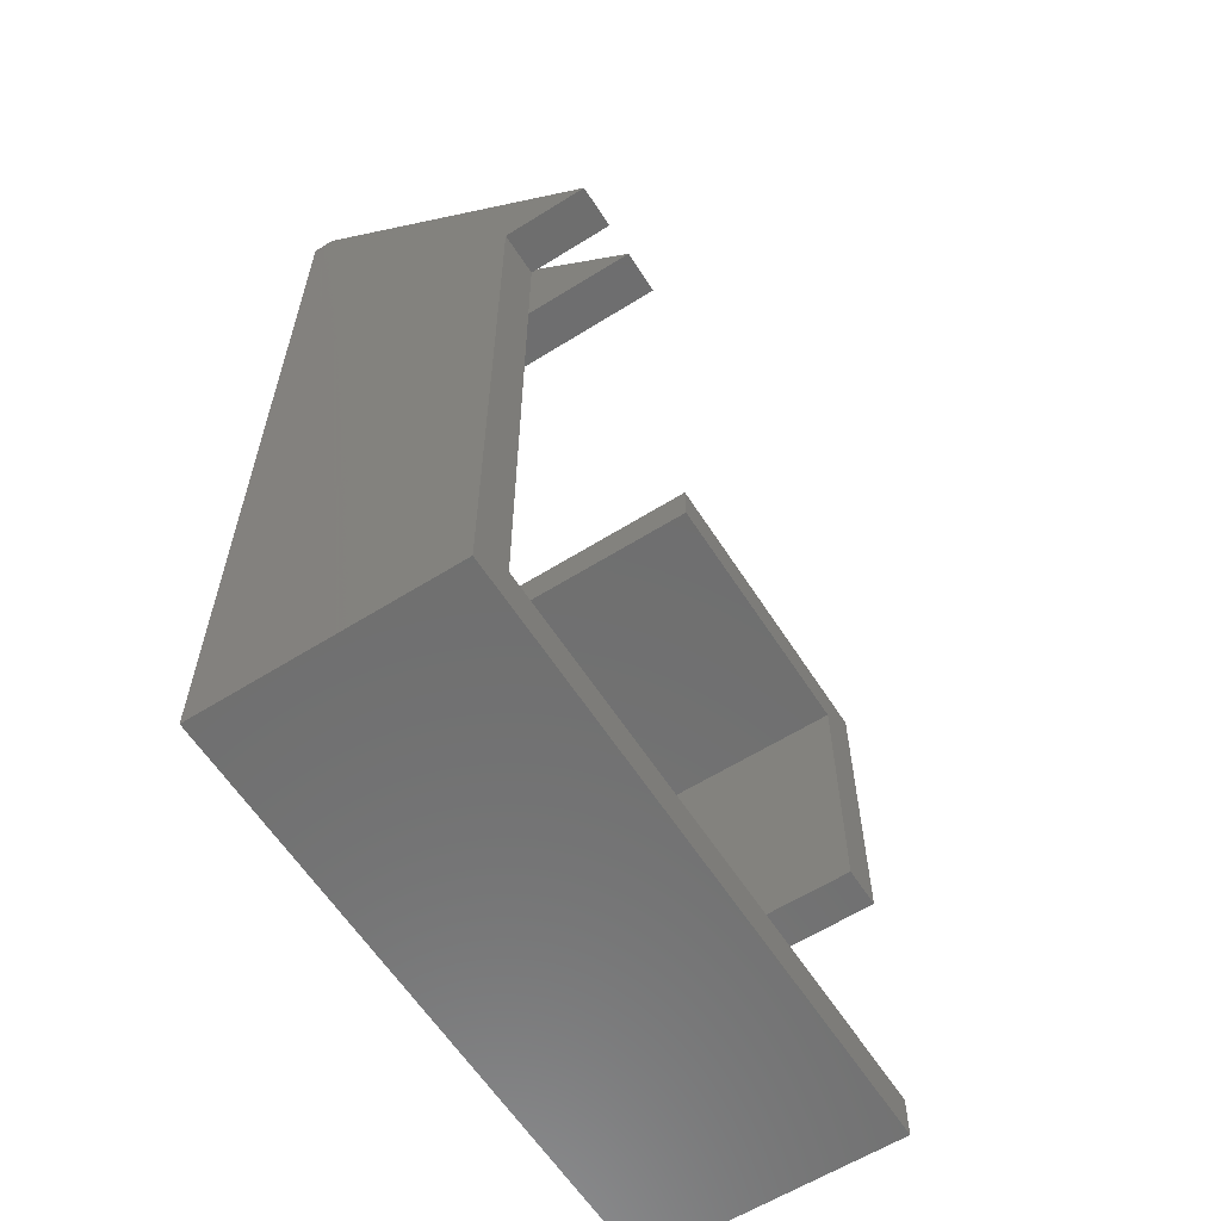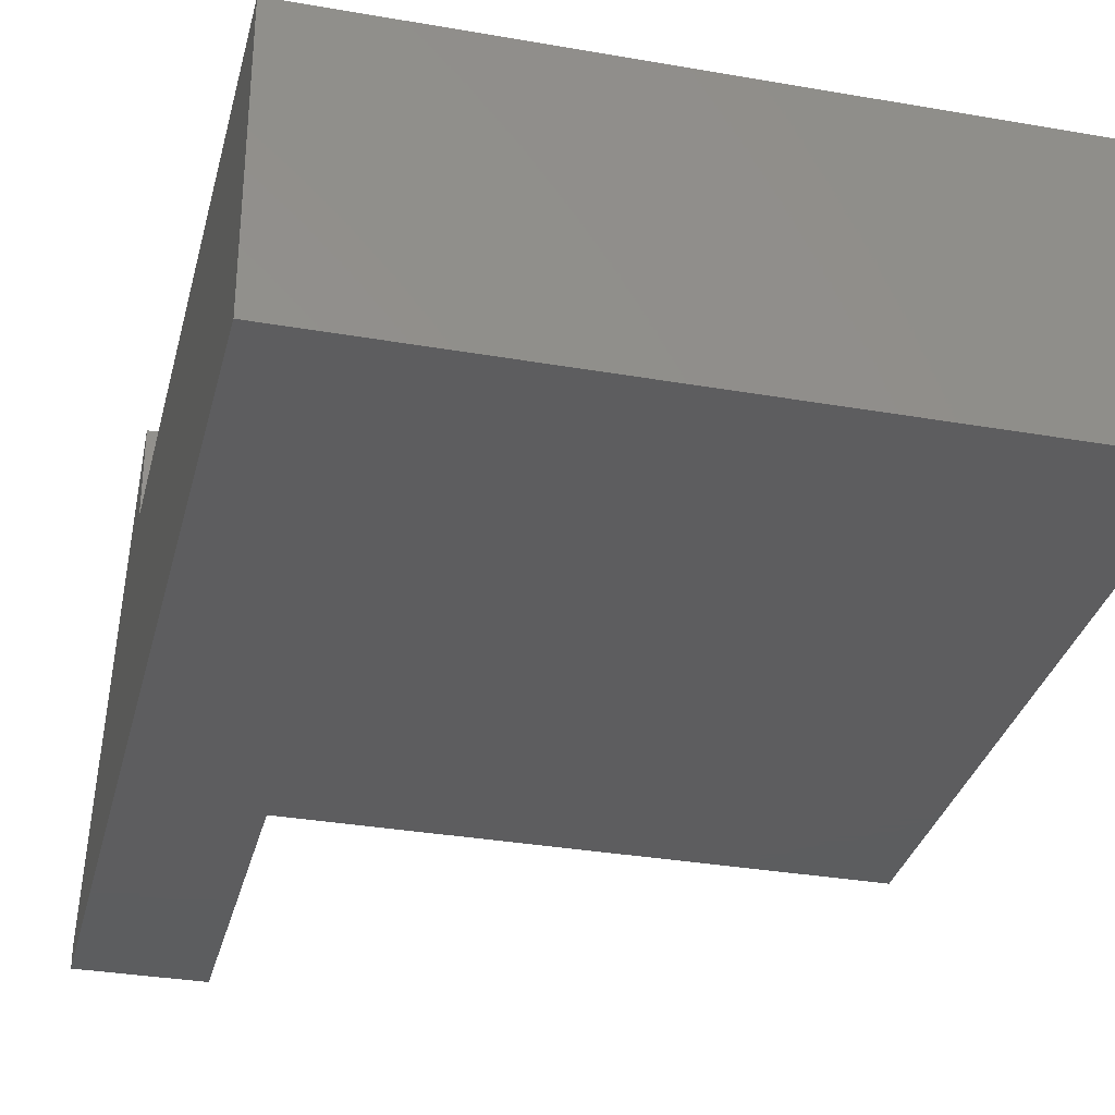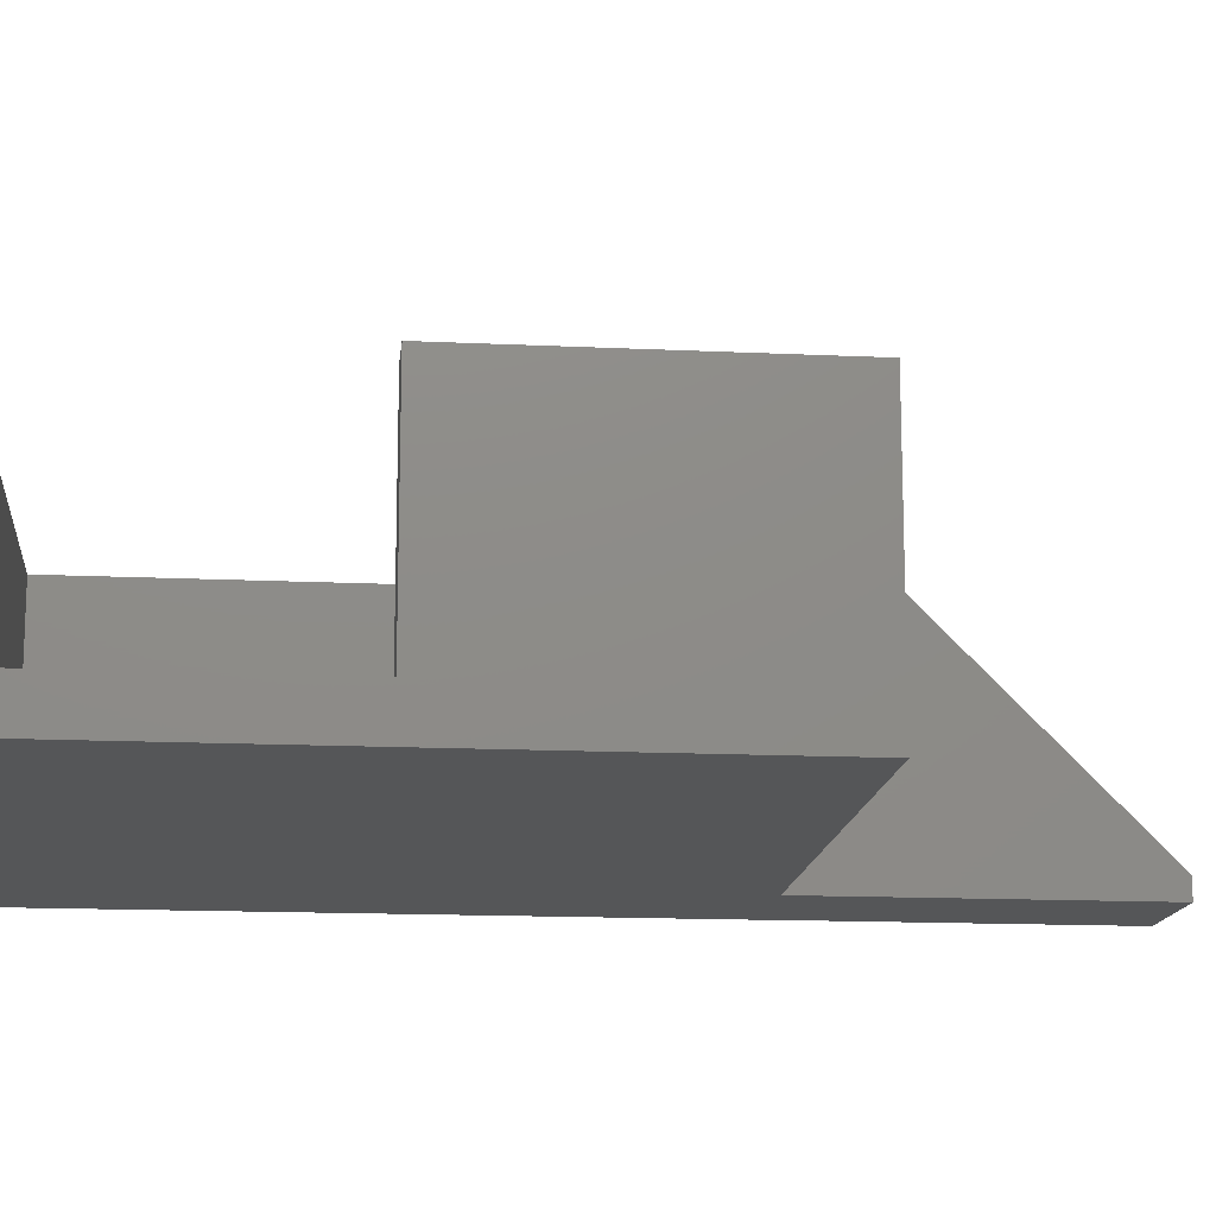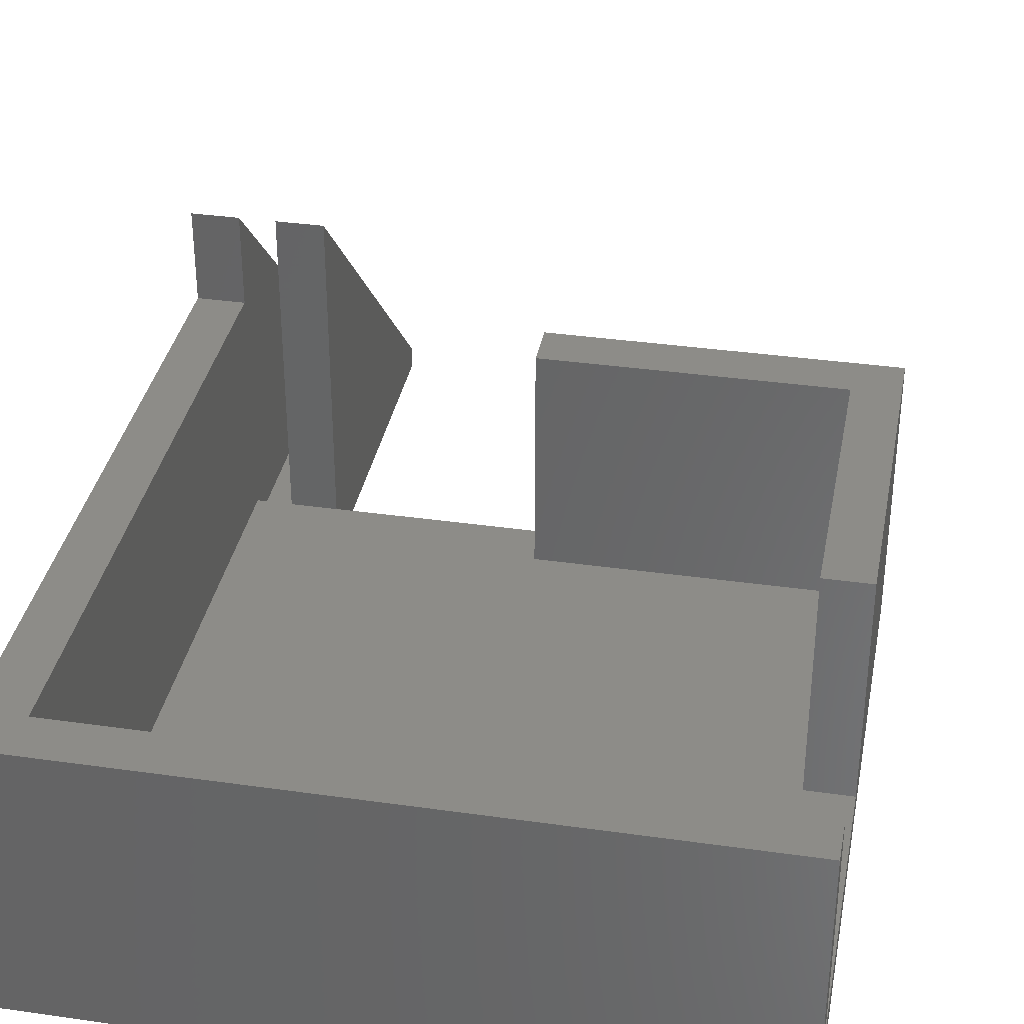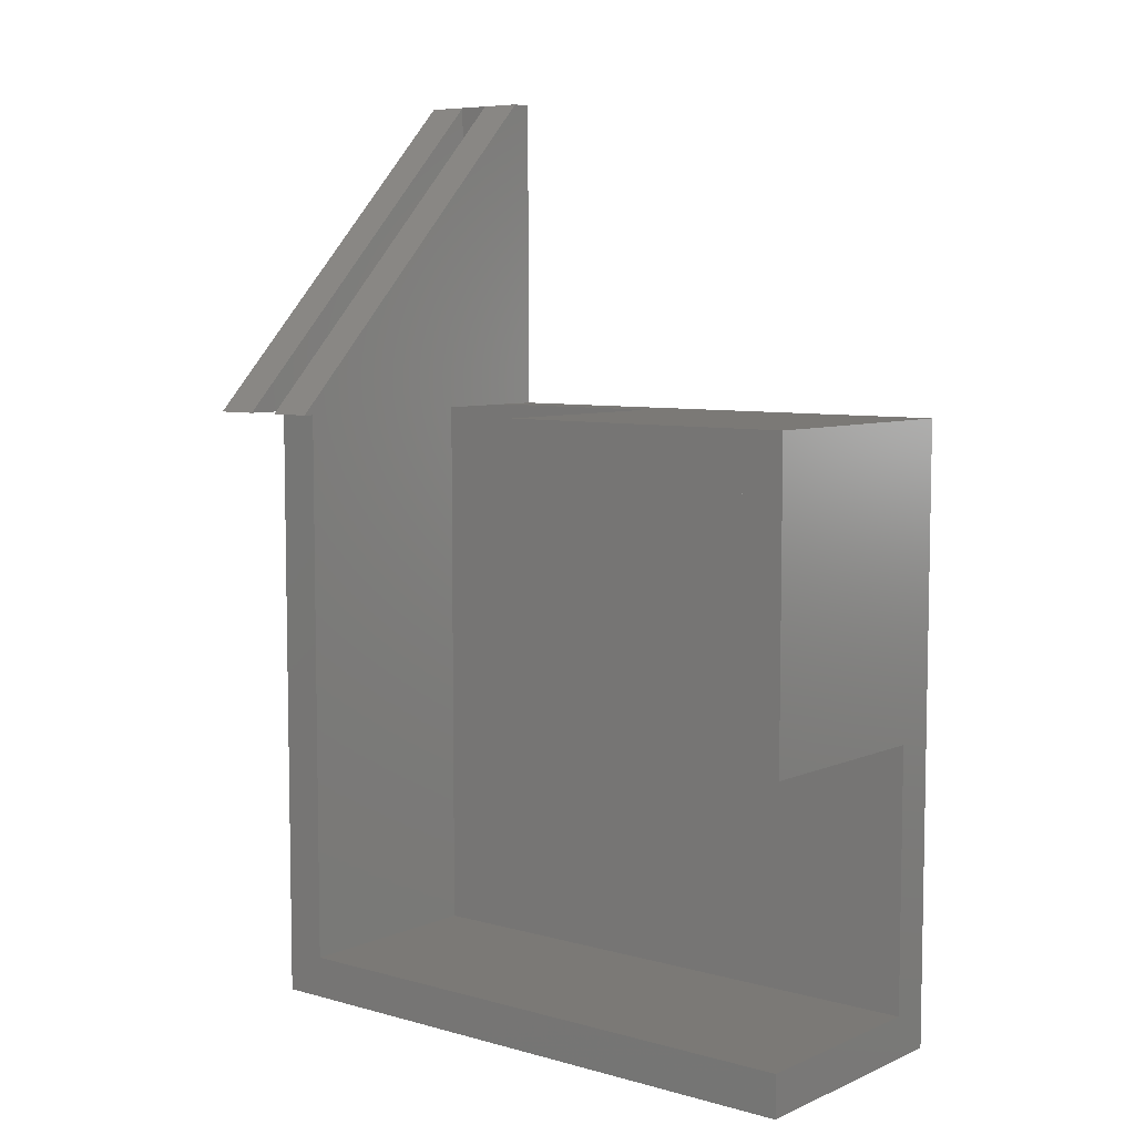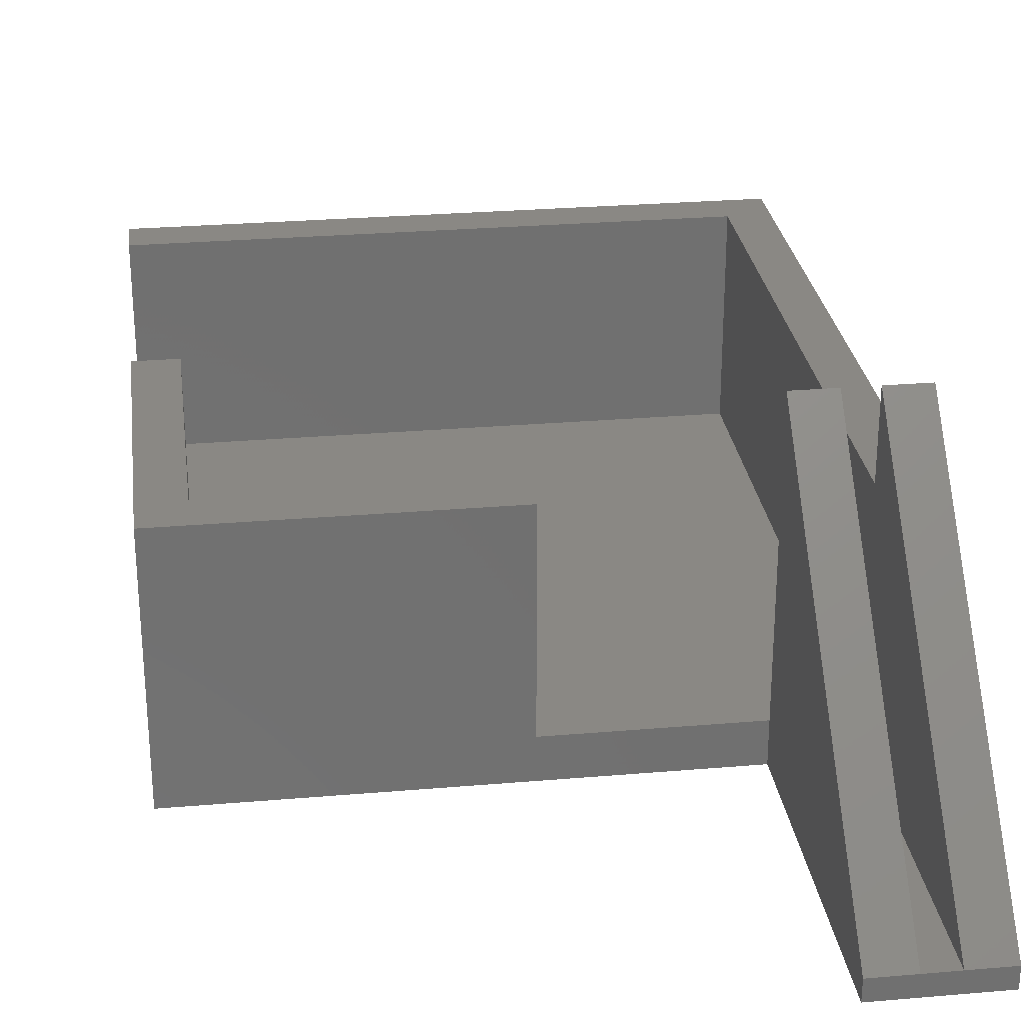
<metadata>
{"format":"stl","ext":"stl","renderer":"f3d","projection":"perspective","resolution":1024,"background":"white","views":[{"elev":-60.7,"azim":-57.4,"up":"+Y"},{"elev":-32.4,"azim":-13.7,"up":"+Z"},{"elev":-14.6,"azim":84.1,"up":"+Z"},{"elev":35.4,"azim":10.7,"up":"+Z"},{"elev":6.8,"azim":39.1,"up":"+Y"},{"elev":27.6,"azim":172.5,"up":"+Z"}]}
</metadata>
<code>
# stl→obj: 47 verts, 90 faces
v 3.05 54.4 4
v 3.05 84.38 2.01
v 3.05 54.4 2.01
v 3.05 54.39 32
v 3.05 54.39 4
v 7.05 54.39 32
v 7.05 54.4 4
v 7.05 84.38 2.01
v 7.05 54.39 4
v 7.05 84.39 0
v 7.05 84.39 2.01
v 7.05 54.4 0
v -4 54.39 24
v 7.629e-07 54.39 32
v -4 54.39 32
v 0 54.39 24
v 7.629e-07 54.39 4
v 0 54.39 4
v -4 84.39 0
v -4 84.38 2.01
v -4 84.39 2.01
v -4 54.4 0
v -4 54.4 24
v 7.629e-07 54.4 4
v 7.629e-07 84.38 2.01
v 7.629e-07 54.4 2.01
v 54.4 0 24
v 54.4 -4 24
v 54.4 0 4
v 54.4 25.2 4
v 54.4 54.4 24
v 54.4 25.2 24
v 54.4 54.4 -0.01
v 54.4 -4 -0.01
v 0 0 24
v -4 -4 24
v 50.4 50.4 24
v 25.2 54.4 24
v 25.2 50.4 24
v 50.4 25.2 24
v -4 -4 -0.01
v -4 54.4 -0.01
v 25.2 54.4 4
v 50.4 25.2 4
v 50.4 50.4 4
v 25.2 50.4 4
v 0 0 4
f 1 2 3
f 1 4 2
f 4 1 5
f 6 7 8
f 7 6 9
f 8 10 11
f 12 8 7
f 8 12 10
f 8 4 6
f 4 8 2
f 13 14 15
f 16 14 13
f 17 16 18
f 16 17 14
f 5 6 4
f 6 5 9
f 19 20 21
f 22 20 19
f 23 20 22
f 23 15 20
f 15 23 13
f 14 24 25
f 24 14 17
f 25 24 26
f 25 15 14
f 15 25 20
f 10 21 11
f 21 10 19
f 11 2 8
f 2 25 3
f 11 25 2
f 21 25 11
f 25 21 20
f 3 25 26
f 22 10 12
f 10 22 19
f 27 28 29
f 30 31 32
f 31 30 33
f 34 30 29
f 30 34 33
f 34 29 28
f 16 13 35
f 35 28 27
f 35 36 28
f 13 36 35
f 36 13 23
f 31 37 32
f 38 37 31
f 37 38 39
f 32 37 40
f 41 23 42
f 23 41 36
f 31 43 38
f 43 12 7
f 42 12 33
f 43 33 12
f 33 43 31
f 22 42 23
f 12 42 22
f 3 24 1
f 24 3 26
f 41 28 36
f 28 41 34
f 44 37 45
f 37 44 40
f 1 24 5
f 9 43 7
f 45 46 44
f 44 29 30
f 47 44 46
f 43 9 46
f 47 46 9
f 47 9 5
f 17 5 24
f 47 5 17
f 47 17 18
f 44 47 29
f 35 18 16
f 18 35 47
f 46 37 39
f 37 46 45
f 29 35 27
f 35 29 47
f 44 32 40
f 32 44 30
f 46 38 43
f 38 46 39
f 41 33 34
f 33 41 42

</code>
